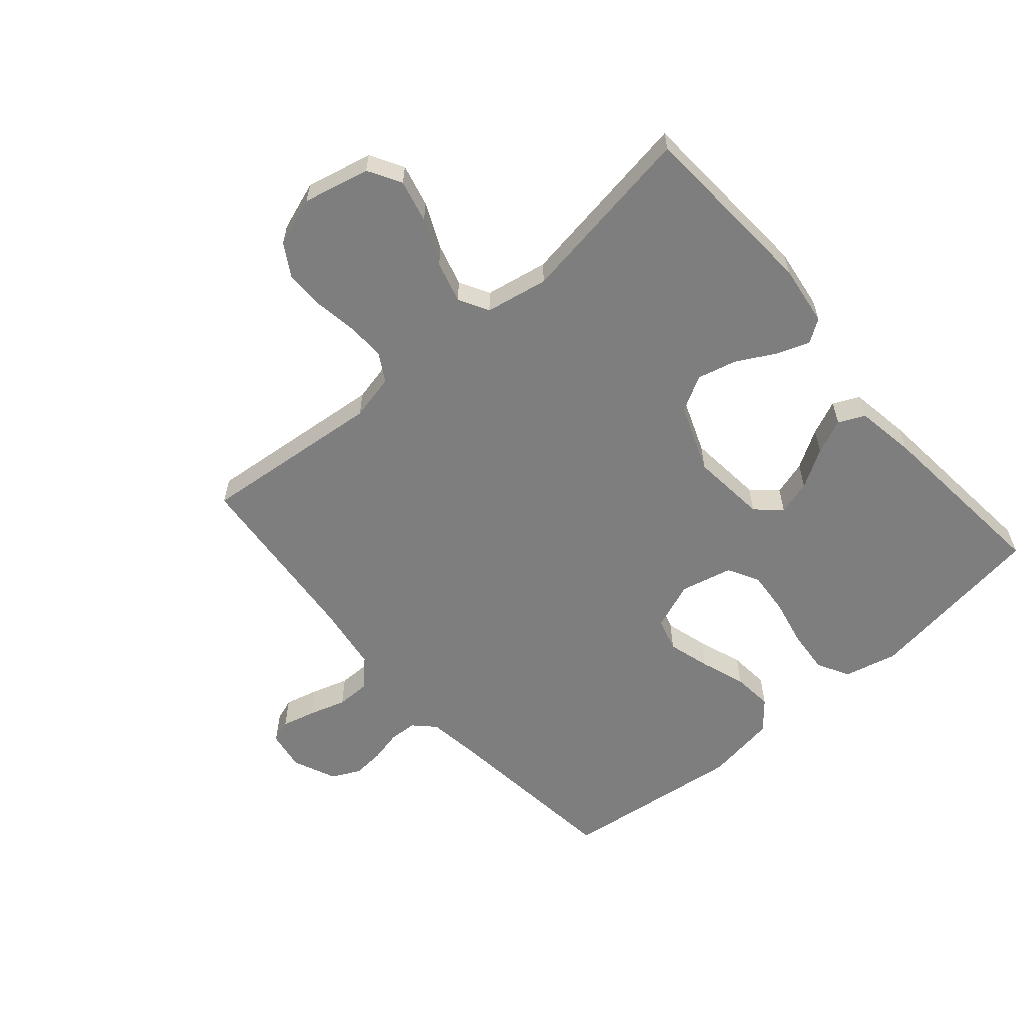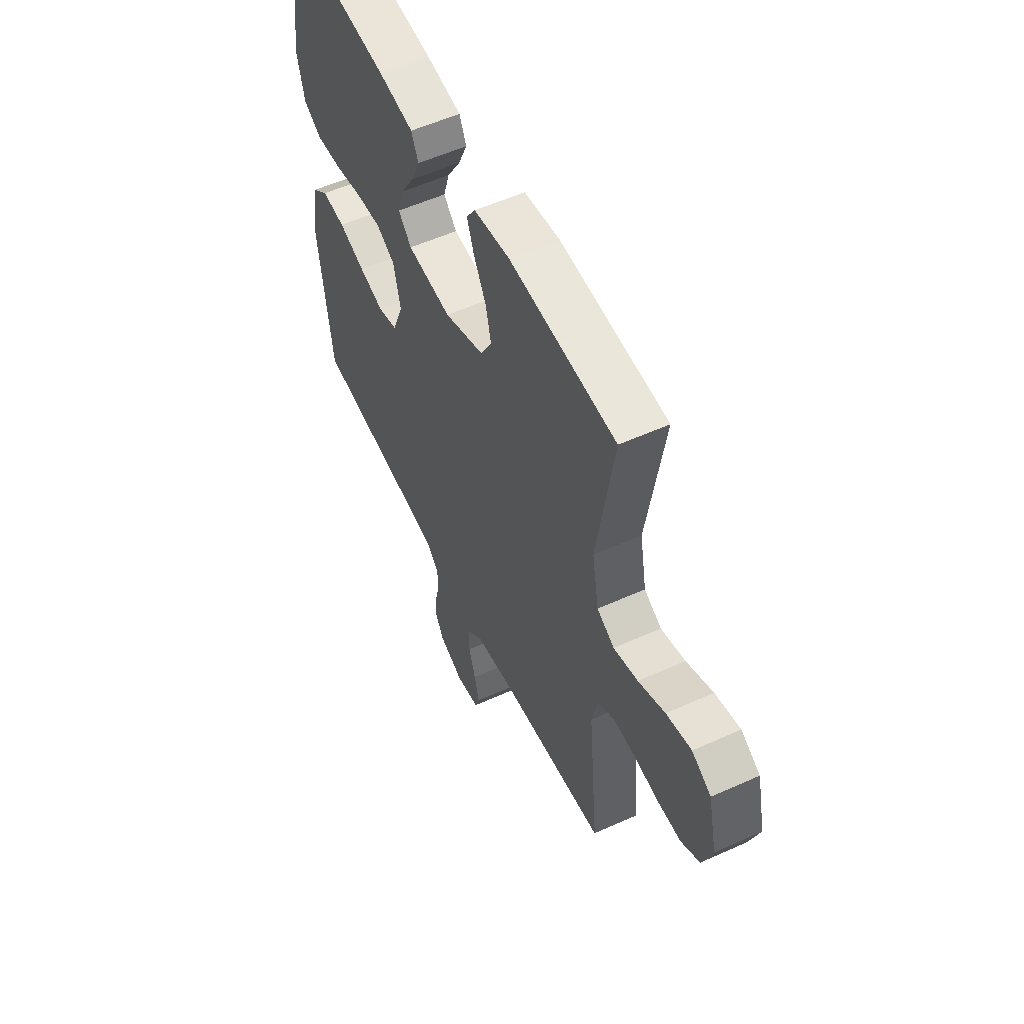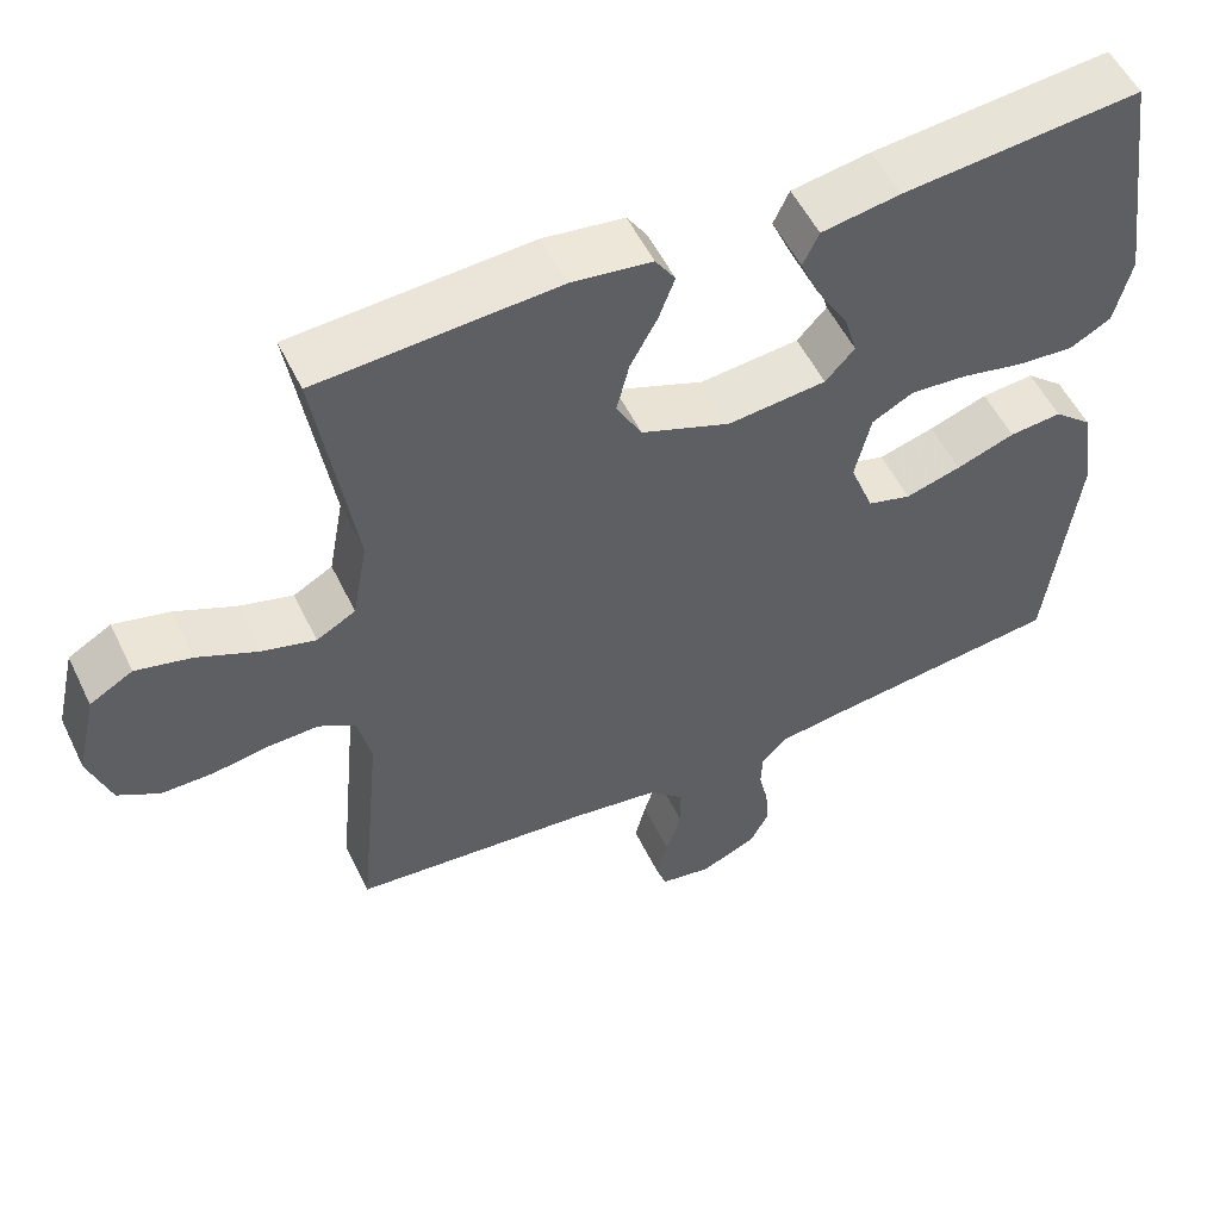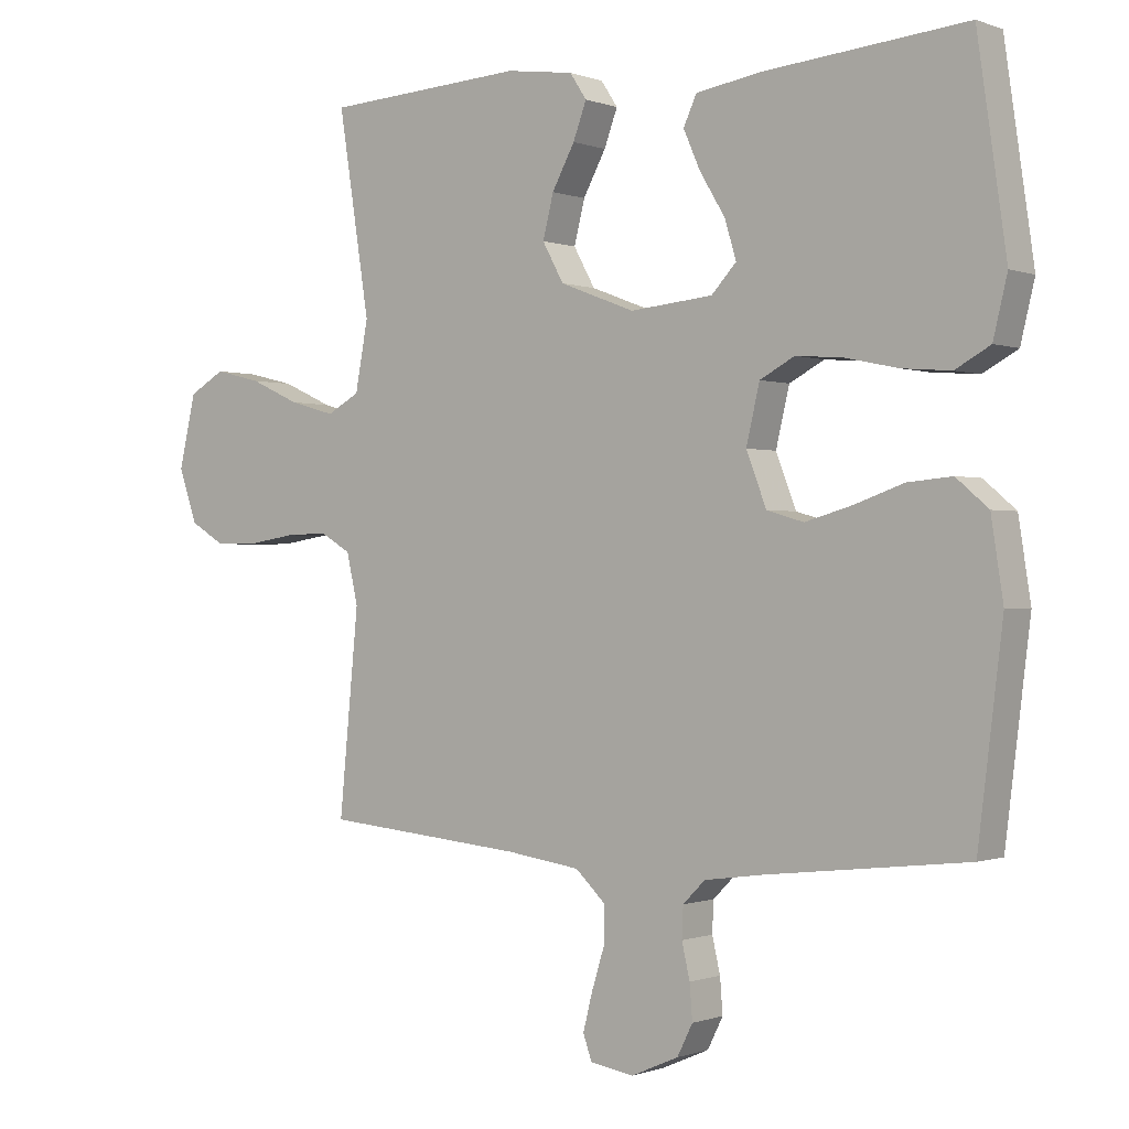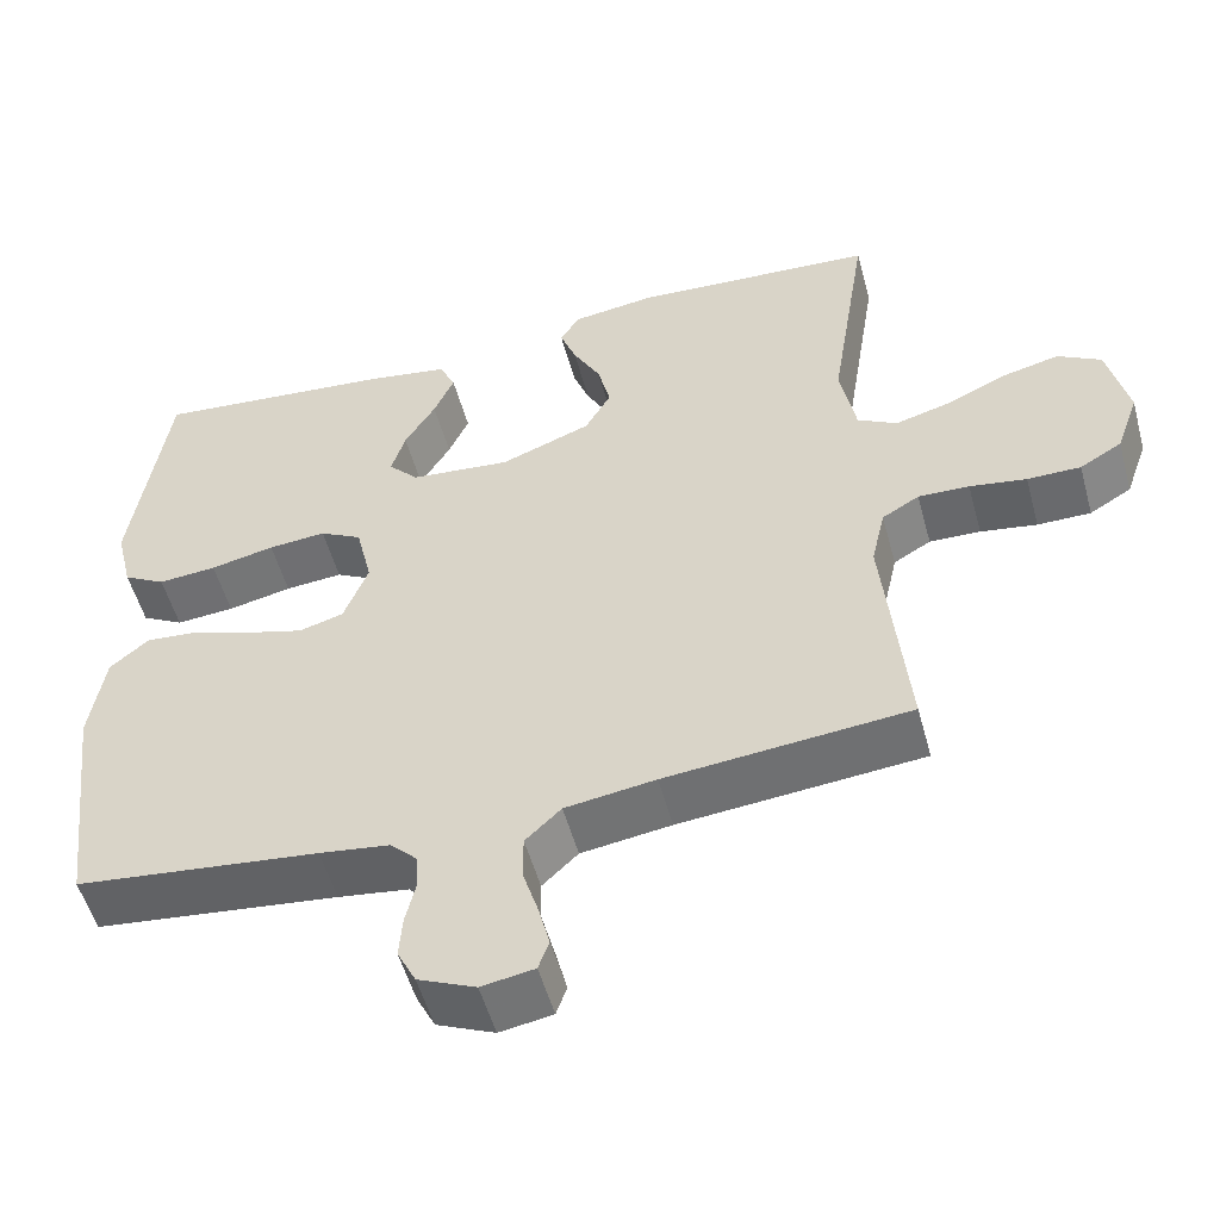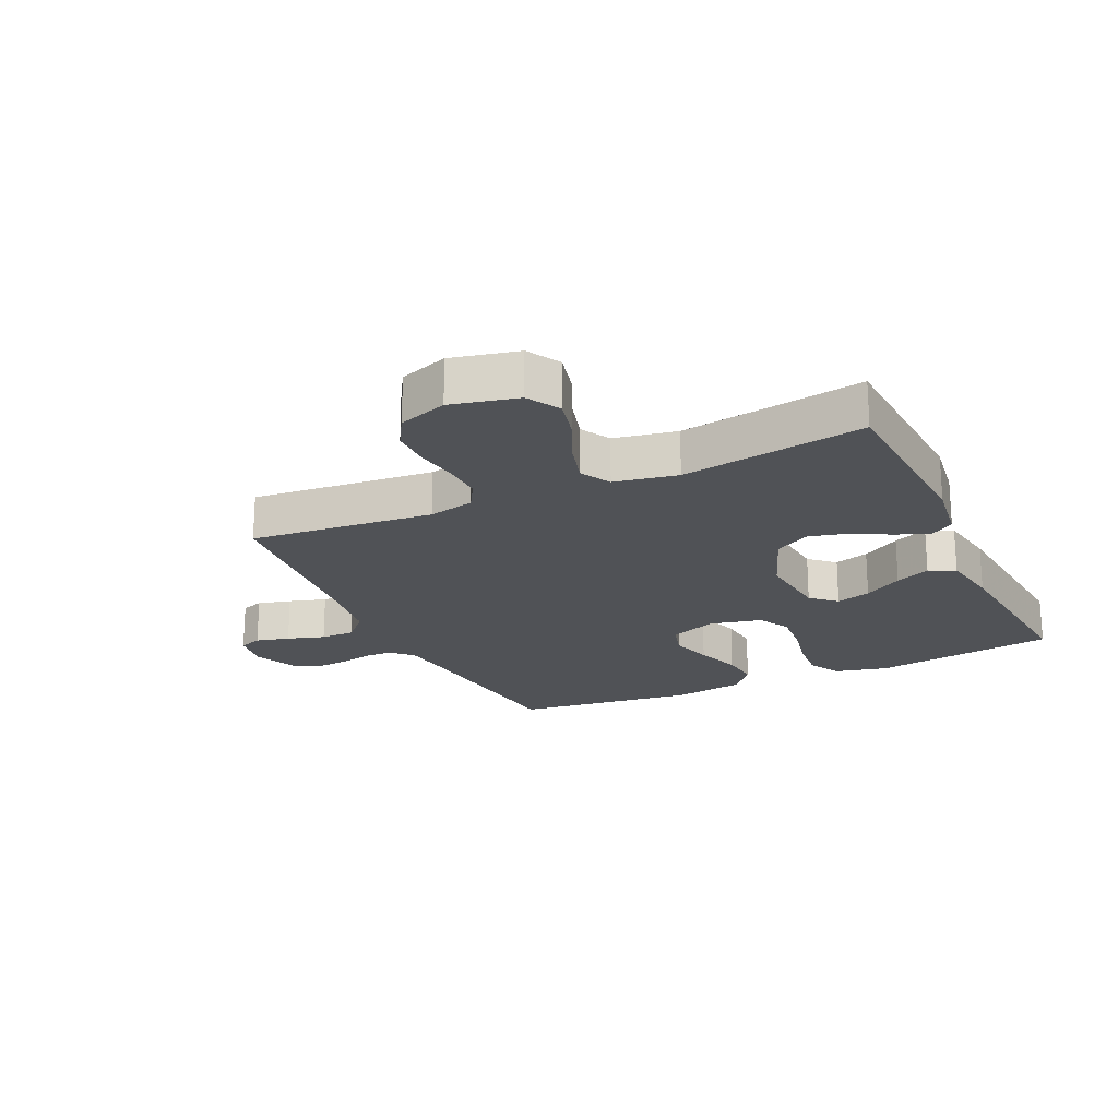
<metadata>
{"format":"obj","ext":"obj","renderer":"f3d","projection":"perspective","resolution":1024,"background":"white","views":[{"elev":-59.4,"azim":-49.2,"up":"+Y"},{"elev":55.6,"azim":-115.4,"up":"+Z"},{"elev":54.0,"azim":-25.5,"up":"+Z"},{"elev":-0.5,"azim":36.7,"up":"+Z"},{"elev":-53.1,"azim":-164.8,"up":"+Z"},{"elev":-20.9,"azim":-65.0,"up":"+Y"}]}
</metadata>
<code>
v -0.5 0.07 0.5
v -0.2 0.07 0.518
v -0.099 0.07 0.504
v -0.074 0.07 0.466
v -0.094 0.07 0.412
v -0.128 0.07 0.349
v -0.144 0.07 0.285
v -0.112 0.07 0.227
v 0 0.07 0.184
v 0.124 0.07 0.196
v 0.161 0.07 0.236
v 0.144 0.07 0.293
v 0.106 0.07 0.356
v 0.081 0.07 0.413
v 0.101 0.07 0.456
v 0.2 0.07 0.472
v 0.5 0.07 0.5
v 0.543 0.07 0.2
v 0.522 0.07 0.113
v 0.47 0.07 0.084
v 0.398 0.07 0.09
v 0.319 0.07 0.107
v 0.248 0.07 0.113
v 0.196 0.07 0.085
v 0.176 0.07 0
v 0.206 0.07 -0.078
v 0.261 0.07 -0.094
v 0.331 0.07 -0.074
v 0.405 0.07 -0.048
v 0.471 0.07 -0.042
v 0.519 0.07 -0.083
v 0.537 0.07 -0.2
v 0.5 0.07 -0.5
v 0.2 0.07 -0.534
v 0.113 0.07 -0.546
v 0.08 0.07 -0.579
v 0.078 0.07 -0.625
v 0.09 0.07 -0.677
v 0.094 0.07 -0.729
v 0.071 0.07 -0.775
v 0 0.07 -0.806
v -0.065 0.07 -0.795
v -0.078 0.07 -0.758
v -0.064 0.07 -0.703
v -0.045 0.07 -0.642
v -0.045 0.07 -0.586
v -0.089 0.07 -0.544
v -0.2 0.07 -0.528
v -0.5 0.07 -0.5
v -0.471 0.07 -0.2
v -0.488 0.07 -0.125
v -0.534 0.07 -0.098
v -0.597 0.07 -0.1
v -0.667 0.07 -0.111
v -0.733 0.07 -0.111
v -0.785 0.07 -0.08
v -0.813 0.07 0
v -0.788 0.07 0.109
v -0.734 0.07 0.14
v -0.664 0.07 0.123
v -0.589 0.07 0.089
v -0.521 0.07 0.07
v -0.472 0.07 0.097
v -0.453 0.07 0.2
v -0.5 0 0.5
v -0.2 0 0.518
v -0.099 0 0.504
v -0.074 0 0.466
v -0.094 0 0.412
v -0.128 0 0.349
v -0.144 0 0.285
v -0.112 0 0.227
v 0 0 0.184
v 0.124 0 0.196
v 0.161 0 0.236
v 0.144 0 0.293
v 0.106 0 0.356
v 0.081 0 0.413
v 0.101 0 0.456
v 0.2 0 0.472
v 0.5 0 0.5
v 0.543 0 0.2
v 0.522 0 0.113
v 0.47 0 0.084
v 0.398 0 0.09
v 0.319 0 0.107
v 0.248 0 0.113
v 0.196 0 0.085
v 0.176 0 0
v 0.206 0 -0.078
v 0.261 0 -0.094
v 0.331 0 -0.074
v 0.405 0 -0.048
v 0.471 0 -0.042
v 0.519 0 -0.083
v 0.537 0 -0.2
v 0.5 0 -0.5
v 0.2 0 -0.534
v 0.113 0 -0.546
v 0.08 0 -0.579
v 0.078 0 -0.625
v 0.09 0 -0.677
v 0.094 0 -0.729
v 0.071 0 -0.775
v 0 0 -0.806
v -0.065 0 -0.795
v -0.078 0 -0.758
v -0.064 0 -0.703
v -0.045 0 -0.642
v -0.045 0 -0.586
v -0.089 0 -0.544
v -0.2 0 -0.528
v -0.5 0 -0.5
v -0.471 0 -0.2
v -0.488 0 -0.125
v -0.534 0 -0.098
v -0.597 0 -0.1
v -0.667 0 -0.111
v -0.733 0 -0.111
v -0.785 0 -0.08
v -0.813 0 0
v -0.788 0 0.109
v -0.734 0 0.14
v -0.664 0 0.123
v -0.589 0 0.089
v -0.521 0 0.07
v -0.472 0 0.097
v -0.453 0 0.2
f 58 59 60 61
f 58 61 62
f 57 58 62
f 56 57 62
f 53 54 55 56
f 52 53 56 62
f 51 52 62 63
f 48 49 50
f 47 48 50 51
f 46 47 51 63
f 42 43 44 45
f 40 41 42 45
f 40 45 46
f 37 38 39 40
f 36 37 40 46
f 35 36 46 63
f 31 32 33 34
f 28 29 30 31
f 27 28 31 34
f 26 27 34 35
f 19 20 21 22
f 19 22 23
f 18 19 23
f 17 18 23
f 16 17 23 24
f 12 13 14 15
f 11 12 15 16
f 3 4 5 6
f 3 6 7
f 64 1 2 3
f 64 3 7
f 63 64 7 8
f 25 26 35 63
f 25 63 8 9
f 11 16 24 25
f 10 11 25
f 9 10 25
f 125 124 123 122
f 126 125 122
f 126 122 121
f 126 121 120
f 120 119 118 117
f 126 120 117 116
f 127 126 116 115
f 114 113 112
f 115 114 112 111
f 127 115 111 110
f 109 108 107 106
f 109 106 105 104
f 110 109 104
f 104 103 102 101
f 110 104 101 100
f 127 110 100 99
f 98 97 96 95
f 95 94 93 92
f 98 95 92 91
f 99 98 91 90
f 86 85 84 83
f 87 86 83
f 87 83 82
f 87 82 81
f 88 87 81 80
f 79 78 77 76
f 80 79 76 75
f 70 69 68 67
f 71 70 67
f 67 66 65 128
f 71 67 128
f 72 71 128 127
f 127 99 90 89
f 73 72 127 89
f 89 88 80 75
f 89 75 74
f 89 74 73
f 1 65 66 2
f 2 66 67 3
f 3 67 68 4
f 4 68 69 5
f 5 69 70 6
f 6 70 71 7
f 7 71 72 8
f 8 72 73 9
f 9 73 74 10
f 10 74 75 11
f 11 75 76 12
f 12 76 77 13
f 13 77 78 14
f 14 78 79 15
f 15 79 80 16
f 16 80 81 17
f 17 81 82 18
f 18 82 83 19
f 19 83 84 20
f 20 84 85 21
f 21 85 86 22
f 22 86 87 23
f 23 87 88 24
f 24 88 89 25
f 25 89 90 26
f 26 90 91 27
f 27 91 92 28
f 28 92 93 29
f 29 93 94 30
f 30 94 95 31
f 31 95 96 32
f 32 96 97 33
f 33 97 98 34
f 34 98 99 35
f 35 99 100 36
f 36 100 101 37
f 37 101 102 38
f 38 102 103 39
f 39 103 104 40
f 40 104 105 41
f 41 105 106 42
f 42 106 107 43
f 43 107 108 44
f 44 108 109 45
f 45 109 110 46
f 46 110 111 47
f 47 111 112 48
f 48 112 113 49
f 49 113 114 50
f 50 114 115 51
f 51 115 116 52
f 52 116 117 53
f 53 117 118 54
f 54 118 119 55
f 55 119 120 56
f 56 120 121 57
f 57 121 122 58
f 58 122 123 59
f 59 123 124 60
f 60 124 125 61
f 61 125 126 62
f 62 126 127 63
f 63 127 128 64
f 64 128 65 1

</code>
